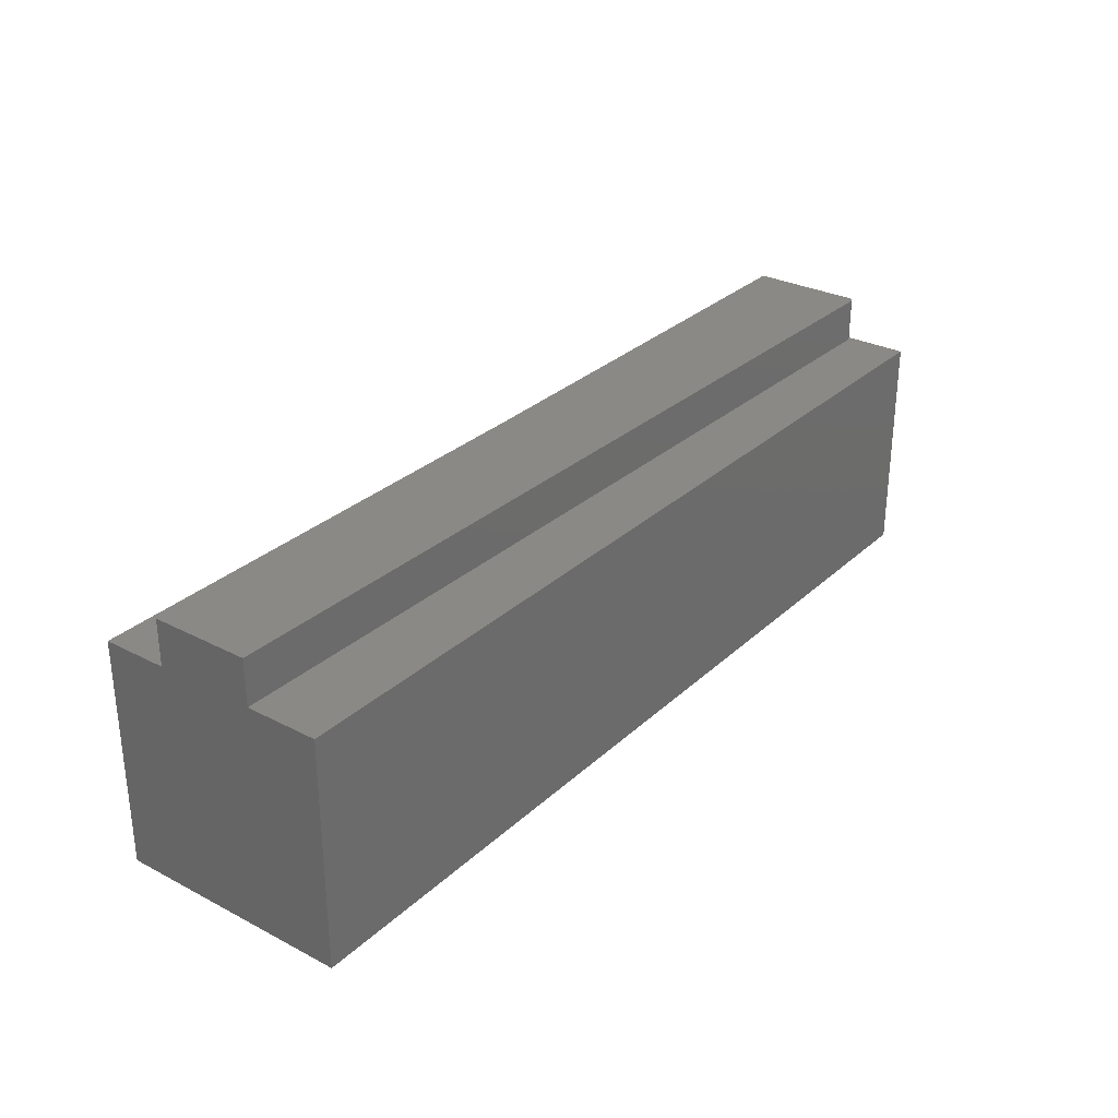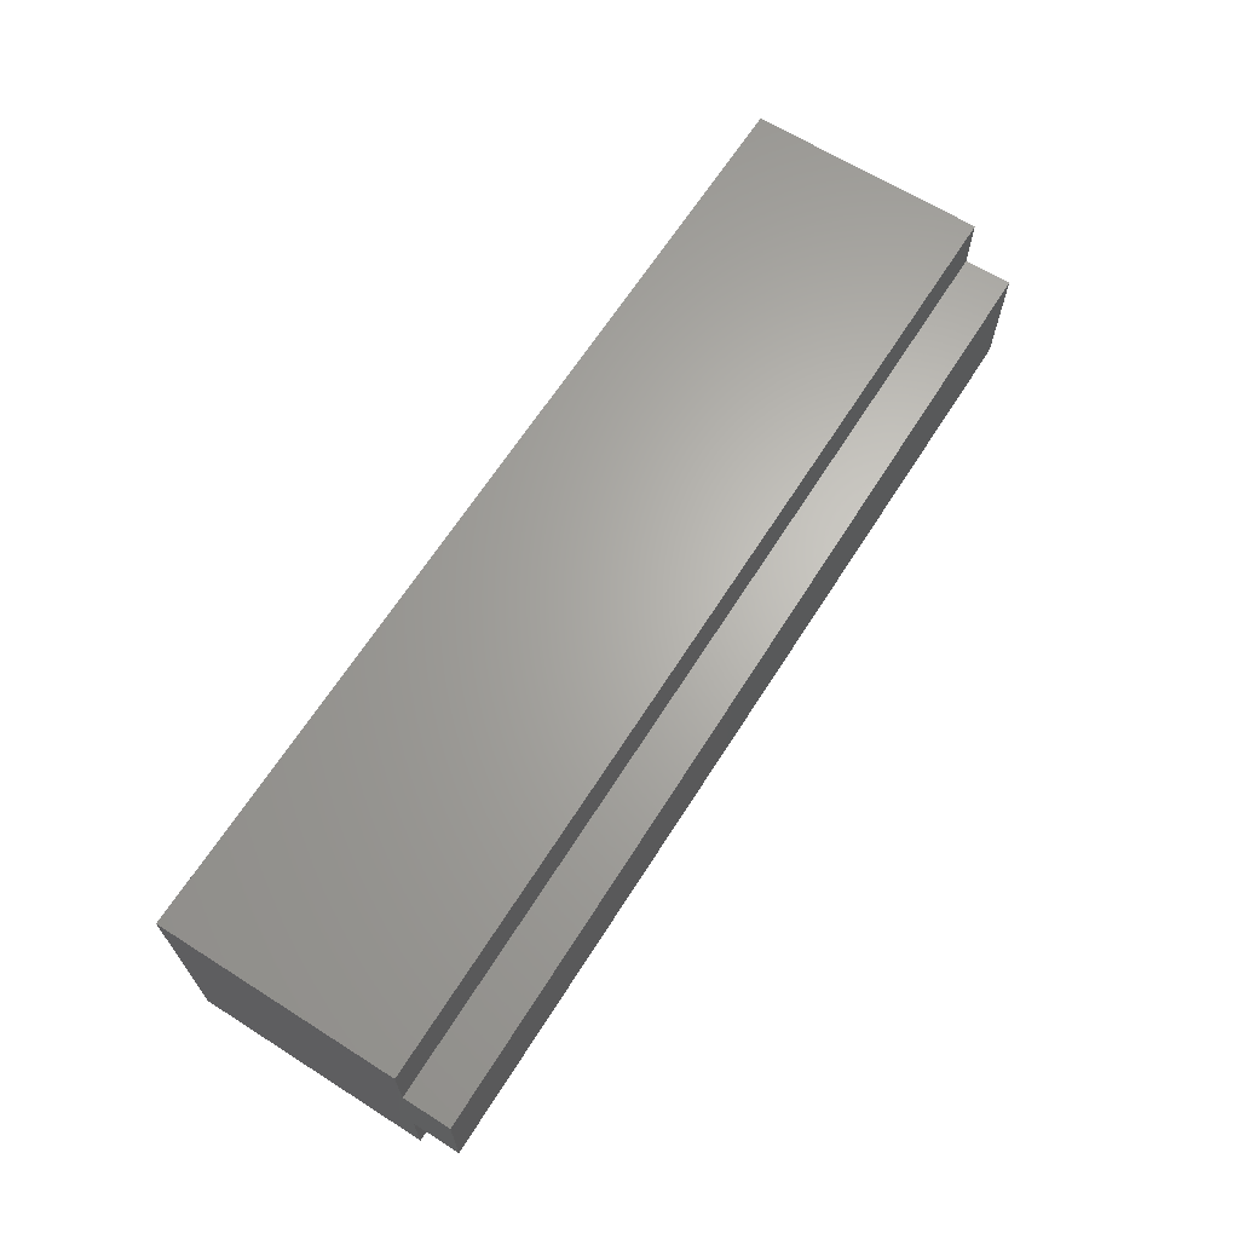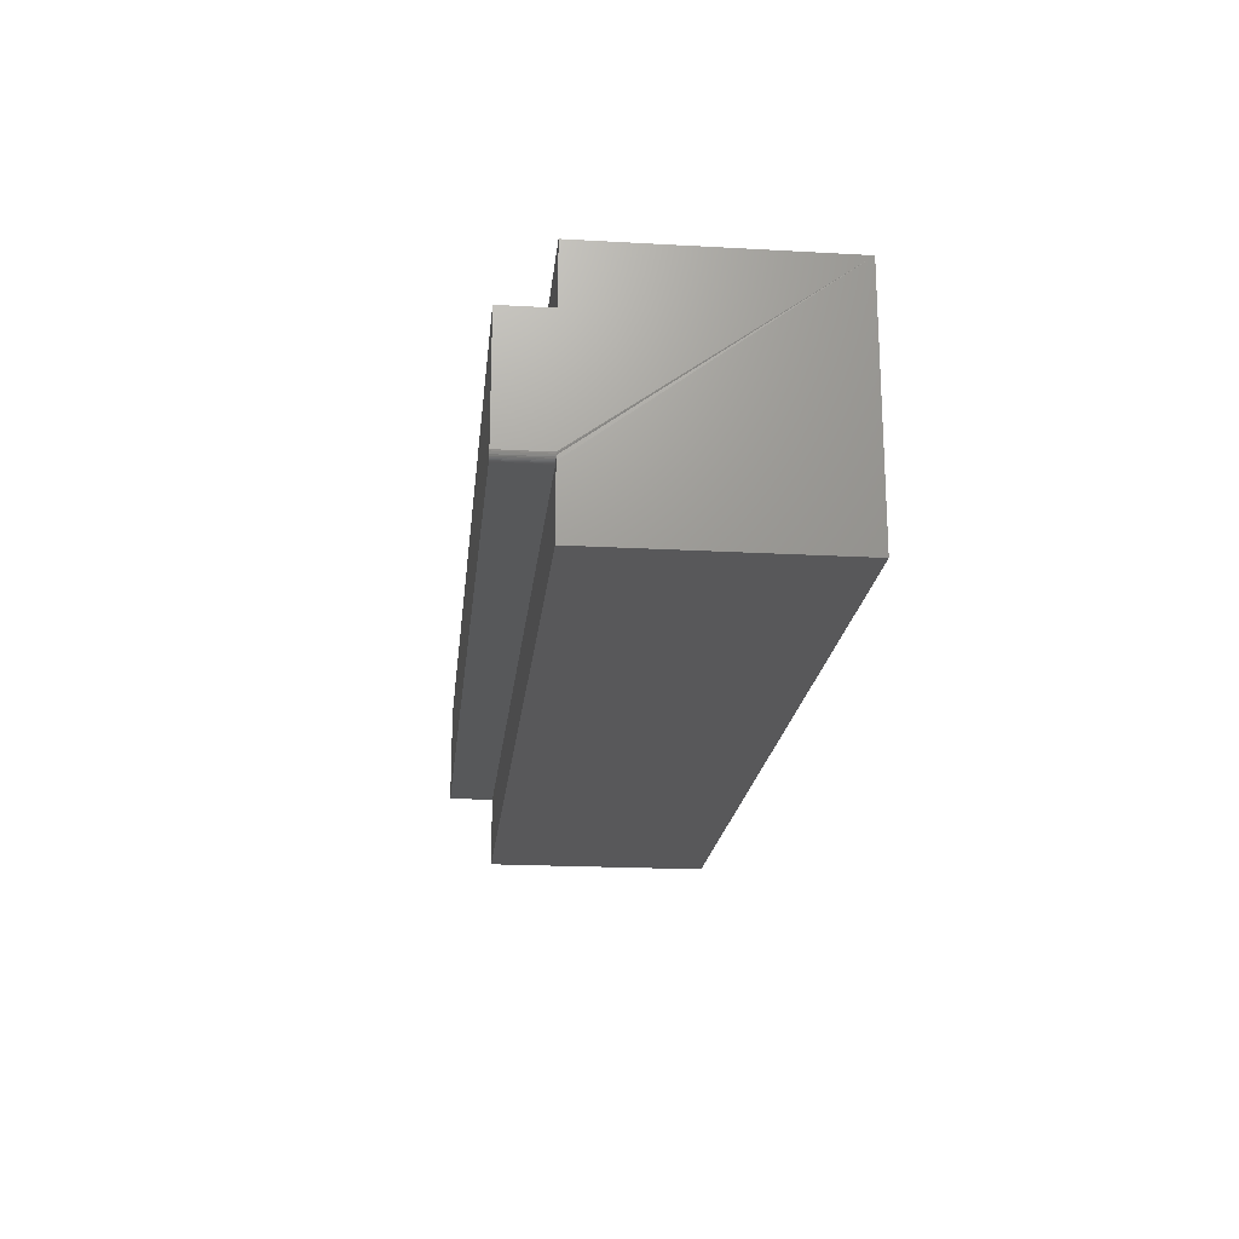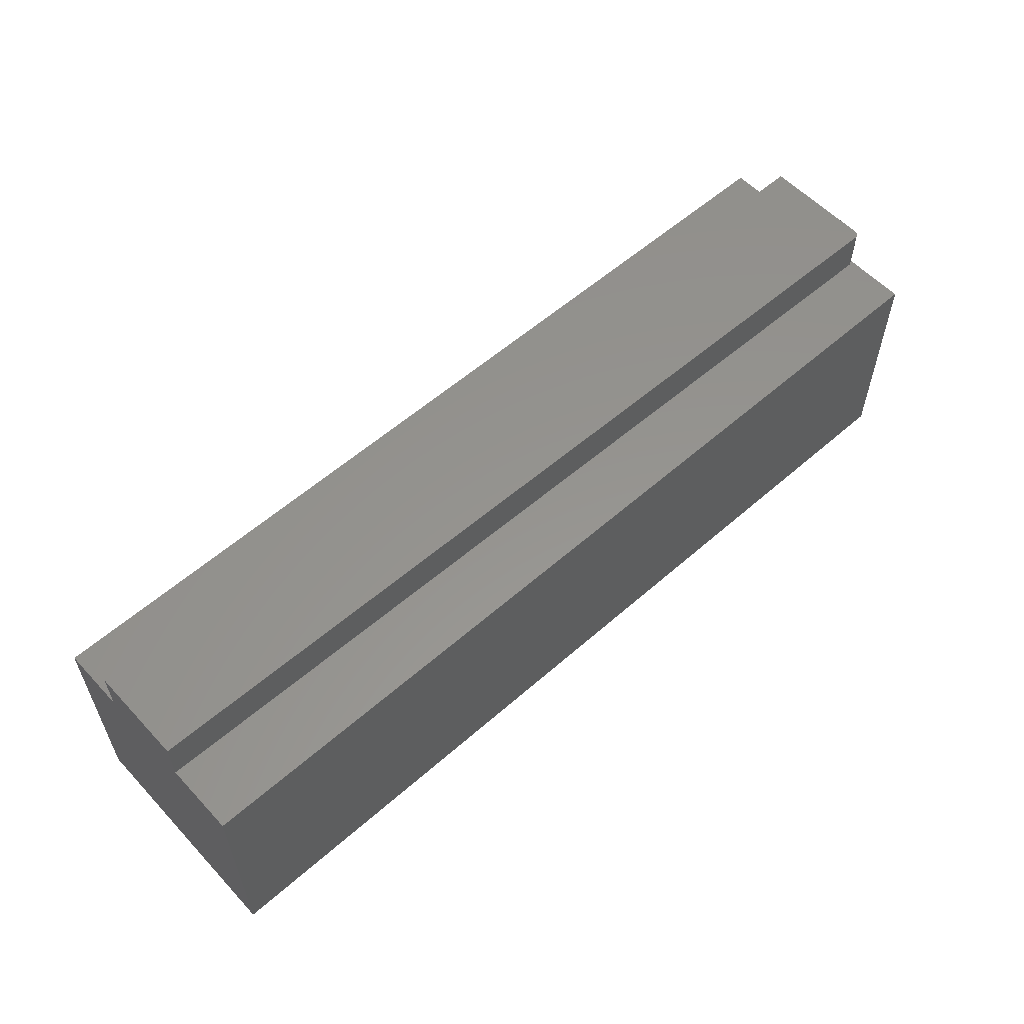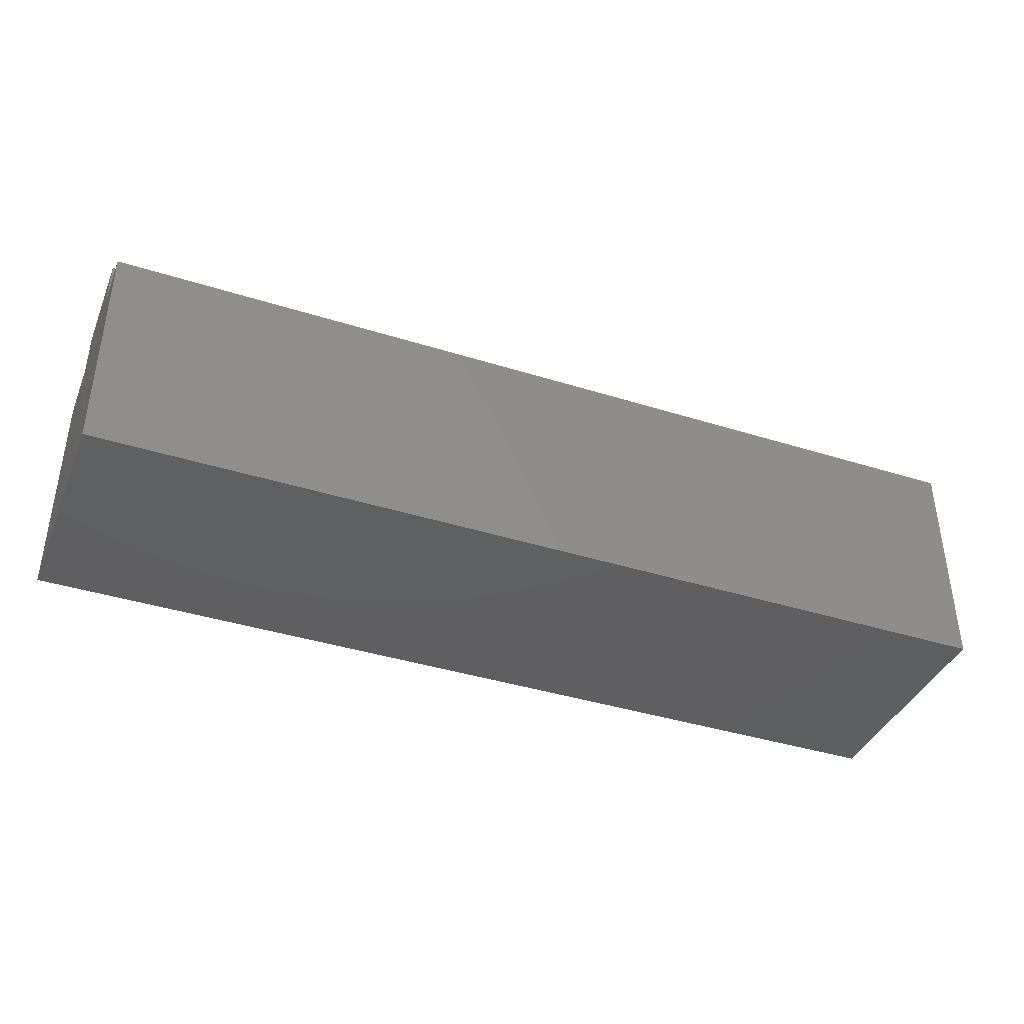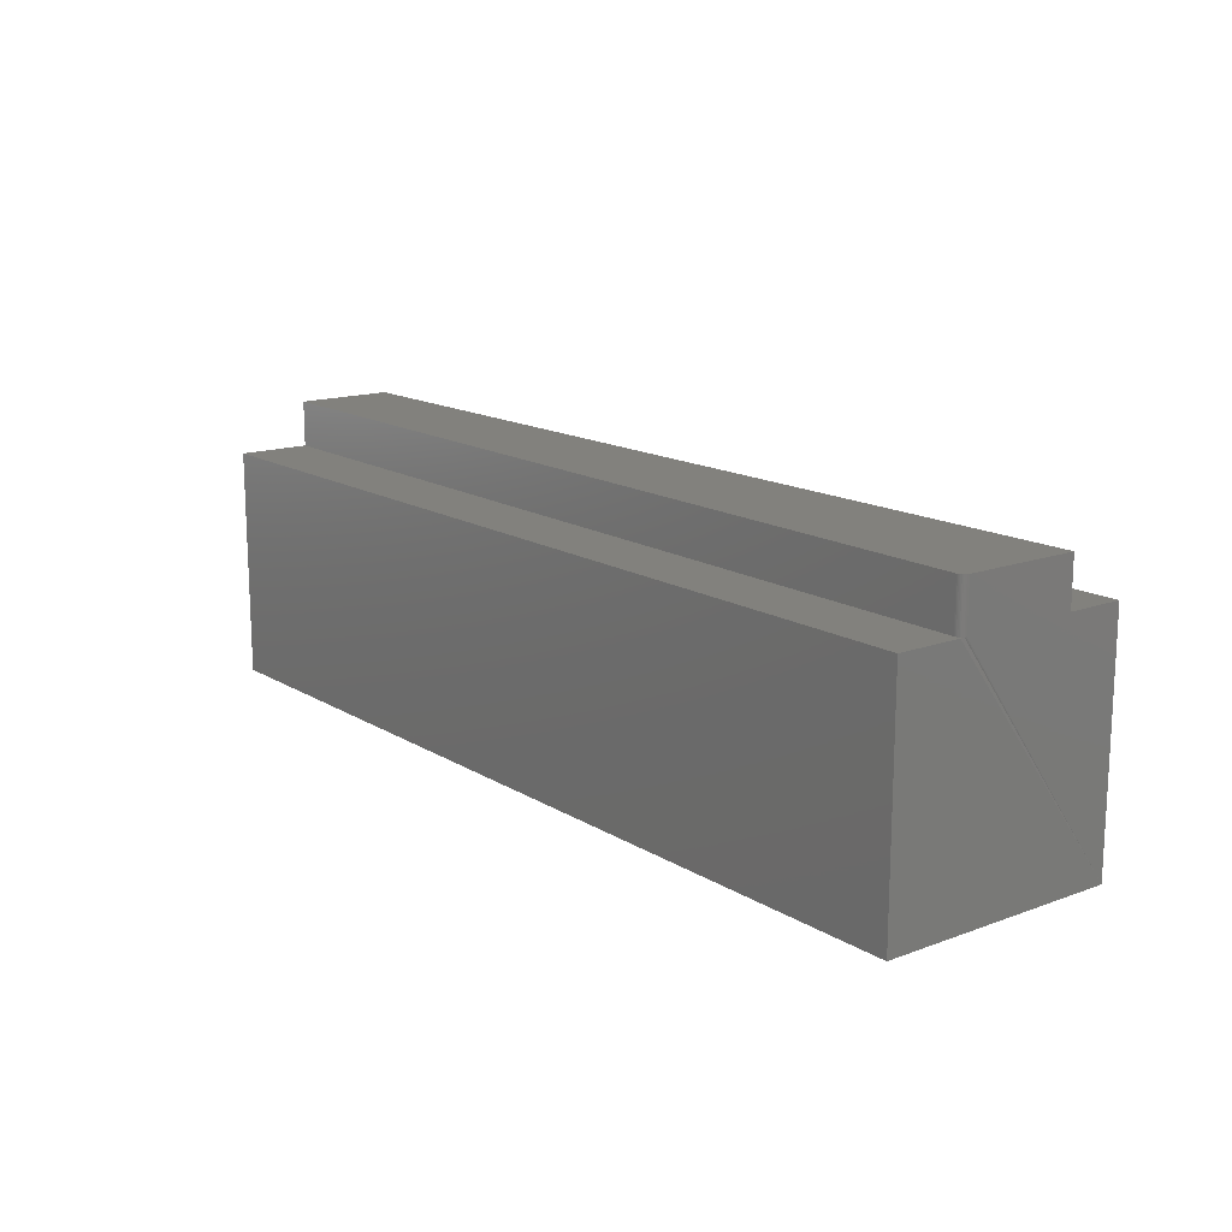
<metadata>
{"format":"stl","ext":"stl","renderer":"f3d","projection":"perspective","resolution":1024,"background":"white","views":[{"elev":29.6,"azim":-52.8,"up":"+Z"},{"elev":65.1,"azim":-57.6,"up":"+Y"},{"elev":-19.9,"azim":84.1,"up":"+Y"},{"elev":57.2,"azim":-42.4,"up":"+Z"},{"elev":-39.4,"azim":158.6,"up":"+Z"},{"elev":15.1,"azim":52.0,"up":"+Z"}]}
</metadata>
<code>
# stl→obj: 35 verts, 66 faces
v -0.3594 -0.03125 0.2734
v -0.3594 -0.03125 0.3281
v -0.3594 0.08553 0.3281
v -0.3594 0.08553 0.2734
v -0.3594 -0.1172 0
v -0.3594 -0.1172 0.2734
v -0.3594 0.1631 0.2734
v -0.3594 0.1631 0
v 0.75 -0.1172 0.2734
v 0.75 -0.1172 0
v 0.75 -0.03503 0.3281
v 0.7489 -0.03896 0.3281
v 0.7499 -0.0364 0.3281
v 0.7495 -0.03772 0.3281
v 0.7472 -0.04105 0.3281
v 0.7481 -0.04008 0.3281
v 0.7421 -0.04284 0.3281
v 0.7435 -0.04274 0.3281
v 0.746 -0.04183 0.3281
v 0.7448 -0.0424 0.3281
v 0.75 0.0972 0.3281
v 0.7421 -0.04284 0.2734
v 0.75 -0.04293 0.2734
v 0.75 0.1631 0
v 0.75 0.1631 0.2734
v 0.75 0.0972 0.2734
v 0.75 -0.03503 0.2734
v 0.7499 -0.0364 0.2734
v 0.7495 -0.03772 0.2734
v 0.7472 -0.04105 0.2734
v 0.746 -0.04183 0.2734
v 0.7448 -0.0424 0.2734
v 0.7435 -0.04274 0.2734
v 0.7489 -0.03896 0.2734
v 0.7481 -0.04008 0.2734
f 1 2 3
f 1 3 4
f 1 4 5
f 1 5 6
f 4 7 5
f 5 7 8
f 6 5 9
f 9 5 10
f 11 12 13
f 12 14 13
f 15 16 12
f 17 18 15
f 15 18 19
f 18 20 19
f 2 17 15
f 2 15 12
f 2 12 11
f 2 11 21
f 2 21 3
f 2 1 17
f 17 1 22
f 23 9 10
f 24 25 26
f 24 26 27
f 24 27 28
f 24 28 29
f 24 29 23
f 24 23 10
f 21 11 26
f 26 11 27
f 30 31 32
f 32 33 30
f 23 6 9
f 23 29 34
f 23 34 35
f 23 35 30
f 22 1 6
f 22 6 23
f 22 23 30
f 22 30 33
f 5 8 10
f 10 8 24
f 27 11 28
f 28 11 13
f 28 13 29
f 29 13 14
f 29 14 34
f 34 14 12
f 34 12 35
f 35 12 16
f 35 16 30
f 30 16 15
f 30 15 31
f 31 15 19
f 31 19 32
f 32 19 20
f 32 20 33
f 33 20 18
f 33 18 22
f 22 18 17
f 4 26 7
f 7 26 25
f 21 26 3
f 3 26 4
f 25 24 7
f 7 24 8

</code>
